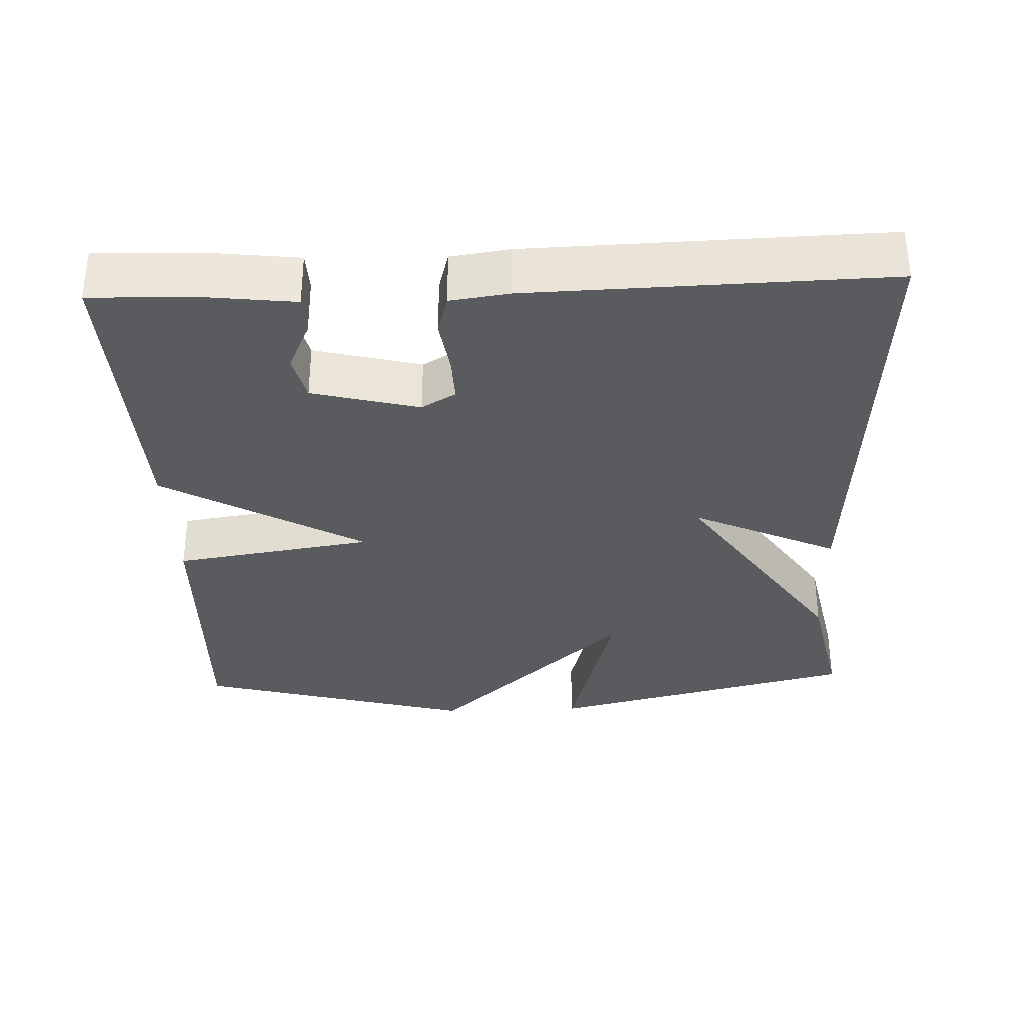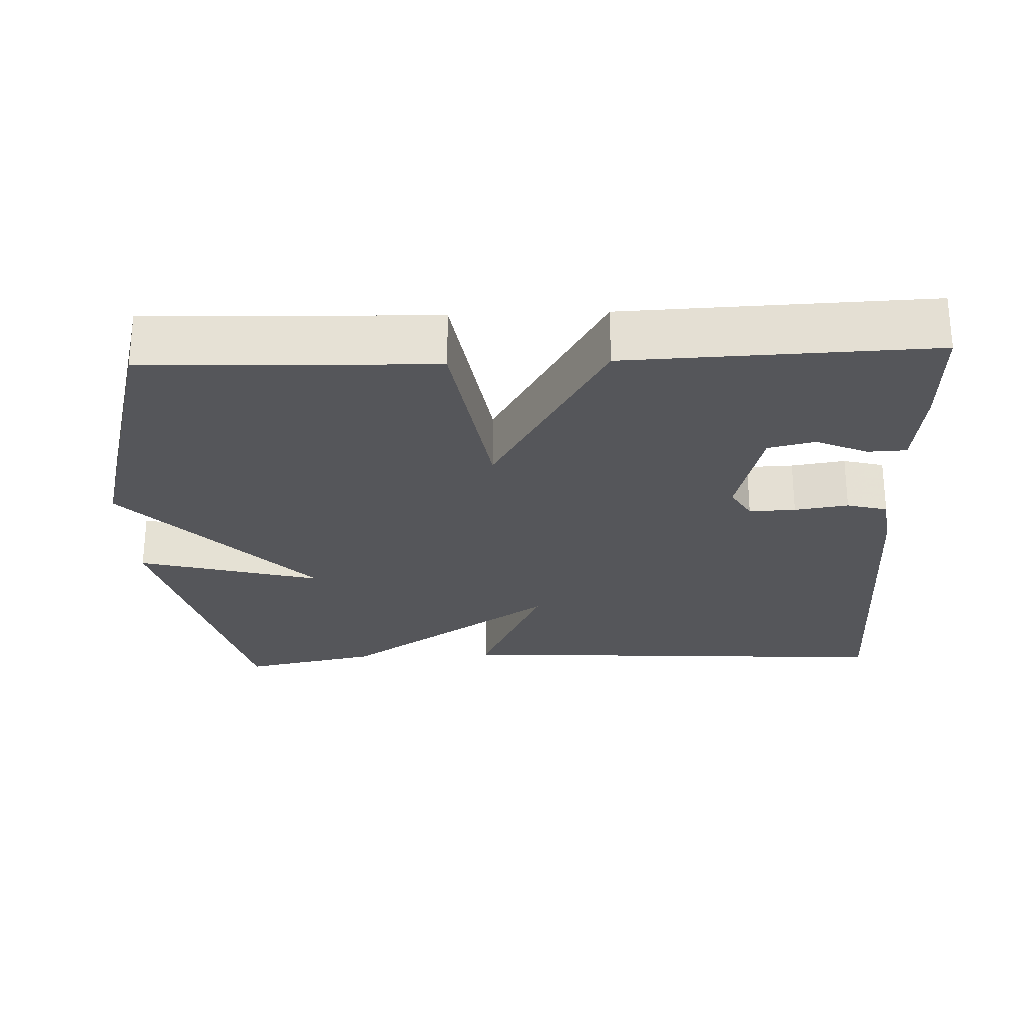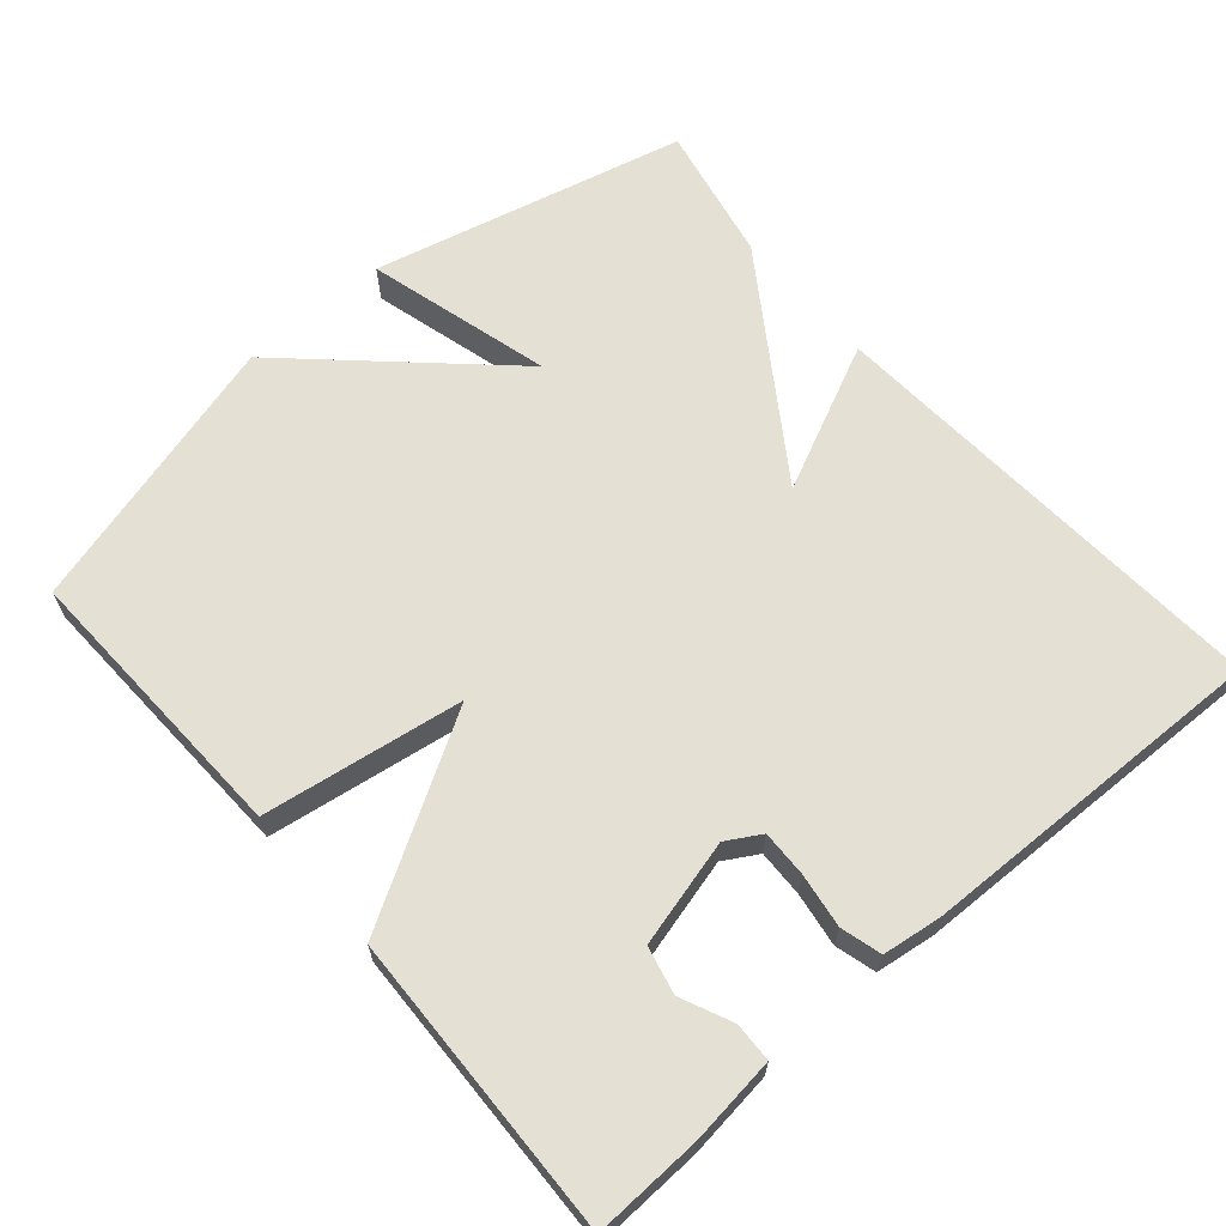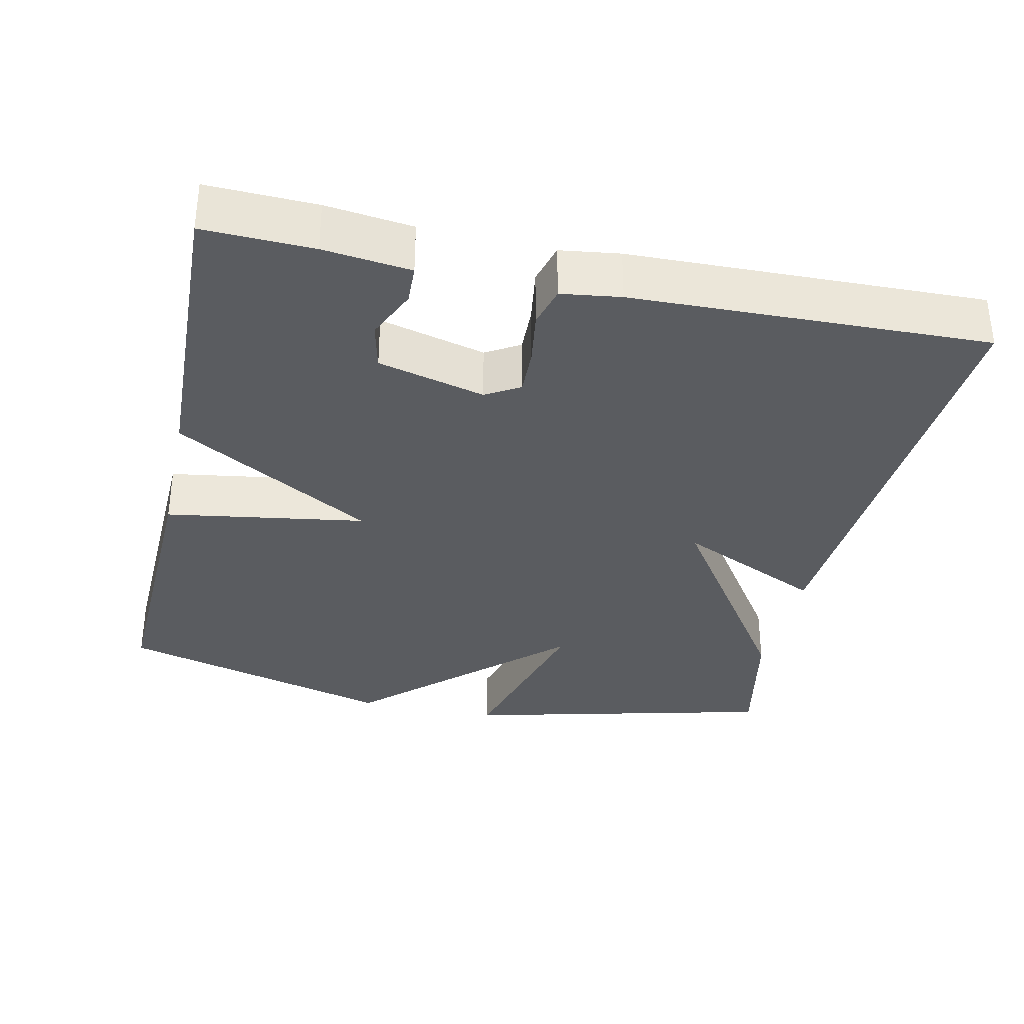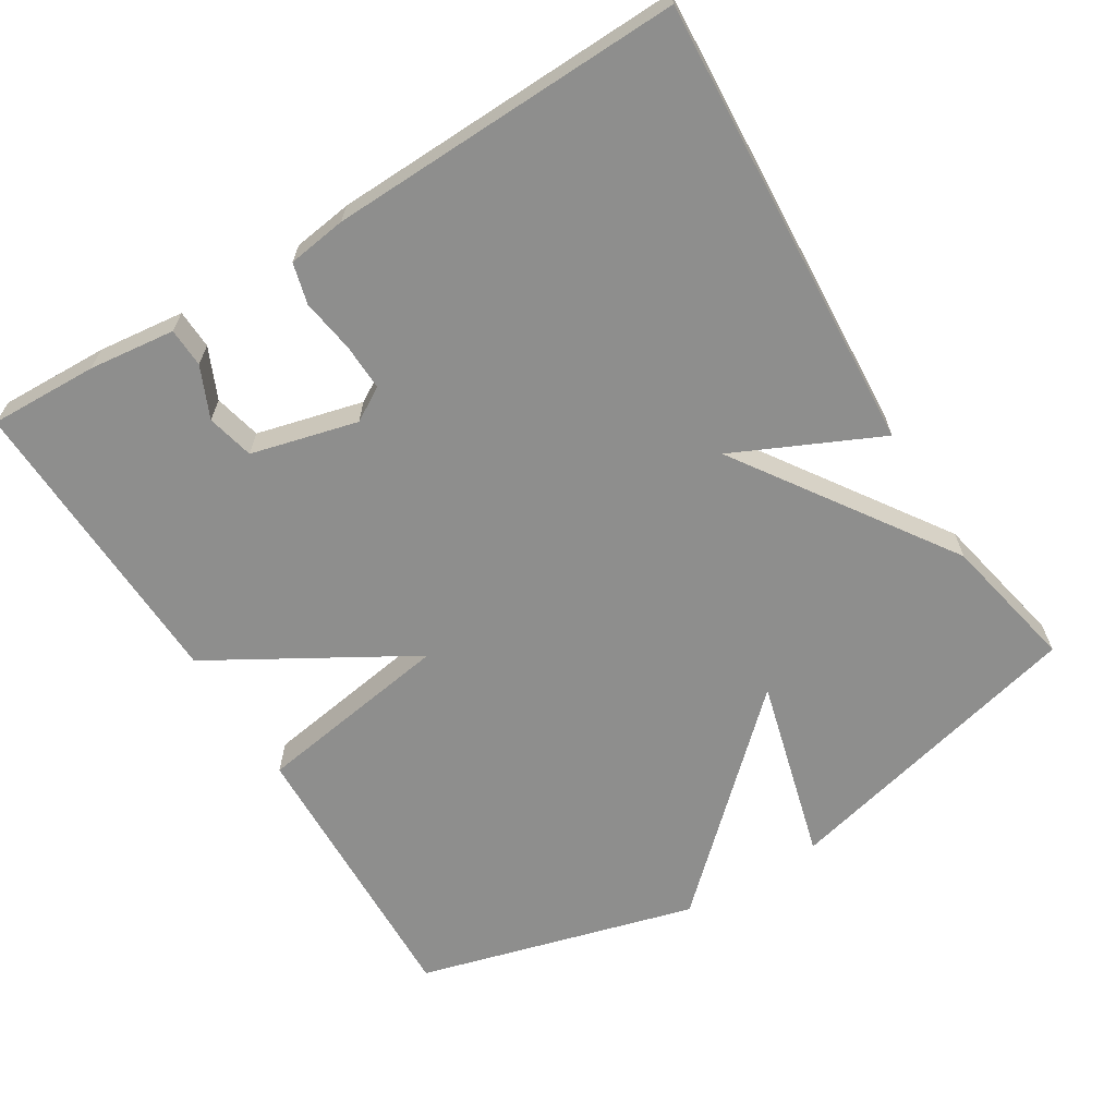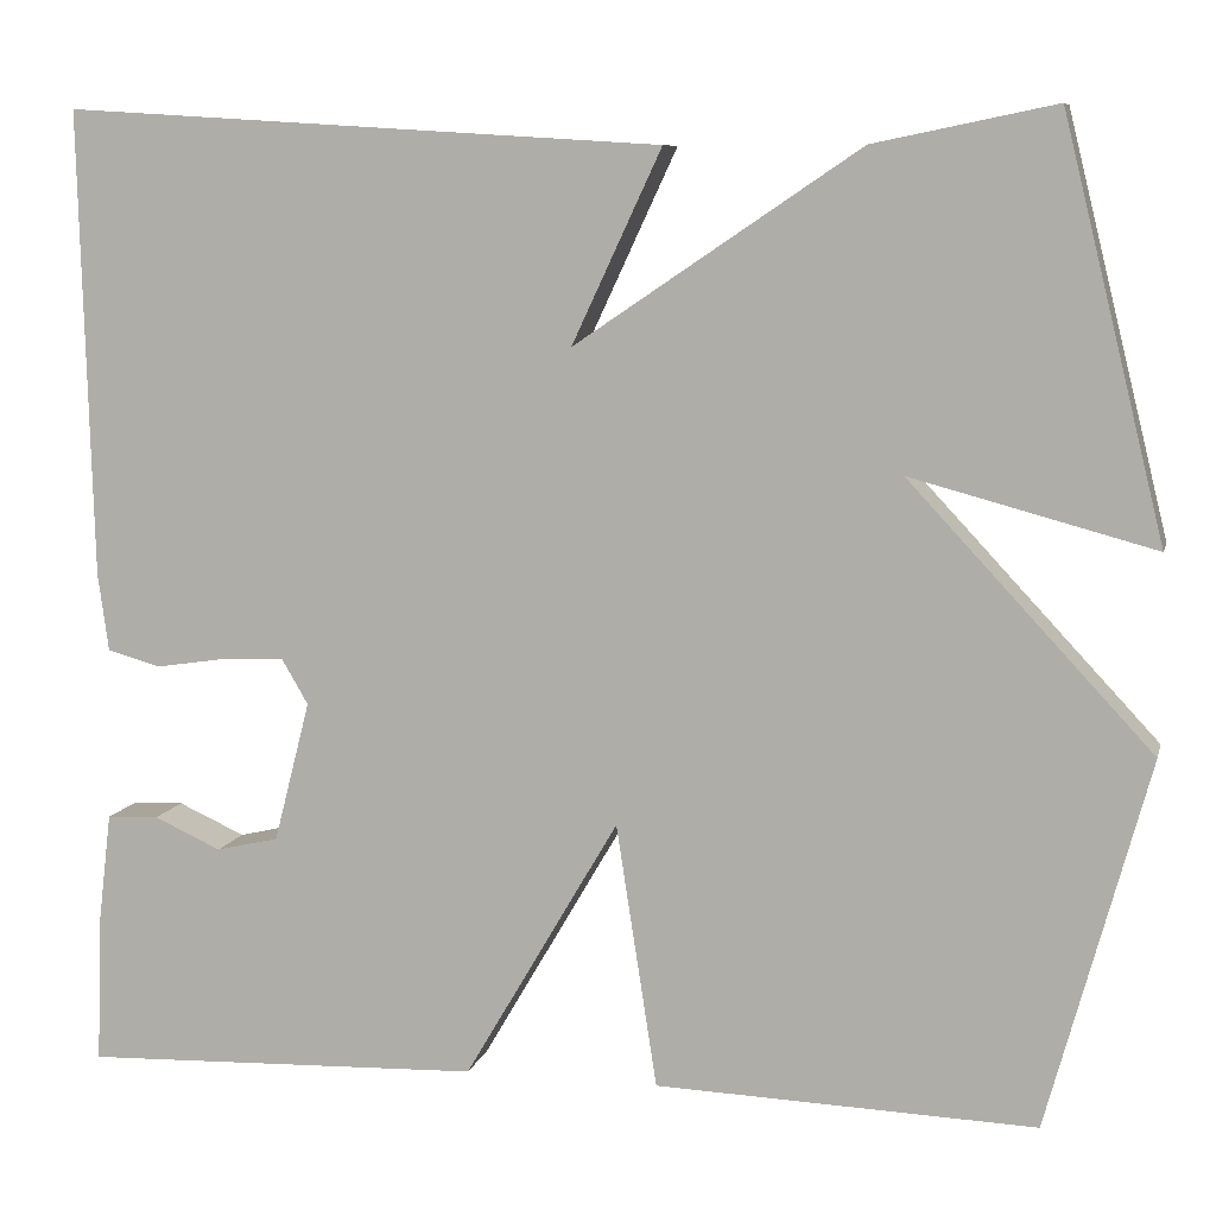
<metadata>
{"format":"obj","ext":"obj","renderer":"f3d","projection":"perspective","resolution":1024,"background":"white","views":[{"elev":-33.0,"azim":-87.7,"up":"+Y"},{"elev":-26.0,"azim":-177.6,"up":"+Y"},{"elev":65.2,"azim":-130.9,"up":"+Y"},{"elev":-33.9,"azim":-102.3,"up":"+Y"},{"elev":-64.8,"azim":-58.3,"up":"+Y"},{"elev":8.5,"azim":13.4,"up":"+Z"}]}
</metadata>
<code>
v -0.5 0.07 -0.5
v -0.495 0.07 -0.353
v -0.481 0.07 -0.236
v -0.428 0.07 -0.234
v -0.359 0.07 -0.265
v -0.295 0.07 -0.25
v -0.258 0.07 -0.106
v -0.285 0.07 -0.06
v -0.348 0.07 -0.062
v -0.421 0.07 -0.073
v -0.476 0.07 -0.058
v -0.487 0.07 0.022
v -0.5 0.07 0.5
v 0.115 0.07 0.462
v 0.023 0.07 0.265
v 0.315 0.07 0.462
v 0.5 0.07 0.5
v 0.604 0.07 0.078
v 0.355 0.07 0.145
v 0.604 0.07 -0.122
v 0.5 0.07 -0.5
v 0.111 0.07 -0.486
v 0.069 0.07 -0.216
v -0.089 0.07 -0.486
v -0.5 0 -0.5
v -0.495 0 -0.353
v -0.481 0 -0.236
v -0.428 0 -0.234
v -0.359 0 -0.265
v -0.295 0 -0.25
v -0.258 0 -0.106
v -0.285 0 -0.06
v -0.348 0 -0.062
v -0.421 0 -0.073
v -0.476 0 -0.058
v -0.487 0 0.022
v -0.5 0 0.5
v 0.115 0 0.462
v 0.023 0 0.265
v 0.315 0 0.462
v 0.5 0 0.5
v 0.604 0 0.078
v 0.355 0 0.145
v 0.604 0 -0.122
v 0.5 0 -0.5
v 0.111 0 -0.486
v 0.069 0 -0.216
v -0.089 0 -0.486
f 23 24 1 2
f 21 22 23
f 20 21 23
f 19 20 23
f 17 18 19
f 16 17 19
f 15 16 19
f 15 19 23
f 13 14 15
f 12 13 15
f 11 12 15
f 10 11 15
f 9 10 15
f 8 9 15
f 7 8 15 23
f 6 7 23
f 5 6 23 2
f 2 3 4 5
f 26 25 48 47
f 47 46 45
f 47 45 44
f 47 44 43
f 43 42 41
f 43 41 40
f 43 40 39
f 47 43 39
f 39 38 37
f 39 37 36
f 39 36 35
f 39 35 34
f 39 34 33
f 39 33 32
f 47 39 32 31
f 47 31 30
f 26 47 30 29
f 29 28 27 26
f 1 25 26 2
f 2 26 27 3
f 3 27 28 4
f 4 28 29 5
f 5 29 30 6
f 6 30 31 7
f 7 31 32 8
f 8 32 33 9
f 9 33 34 10
f 10 34 35 11
f 11 35 36 12
f 12 36 37 13
f 13 37 38 14
f 14 38 39 15
f 15 39 40 16
f 16 40 41 17
f 17 41 42 18
f 18 42 43 19
f 19 43 44 20
f 20 44 45 21
f 21 45 46 22
f 22 46 47 23
f 23 47 48 24
f 24 48 25 1

</code>
